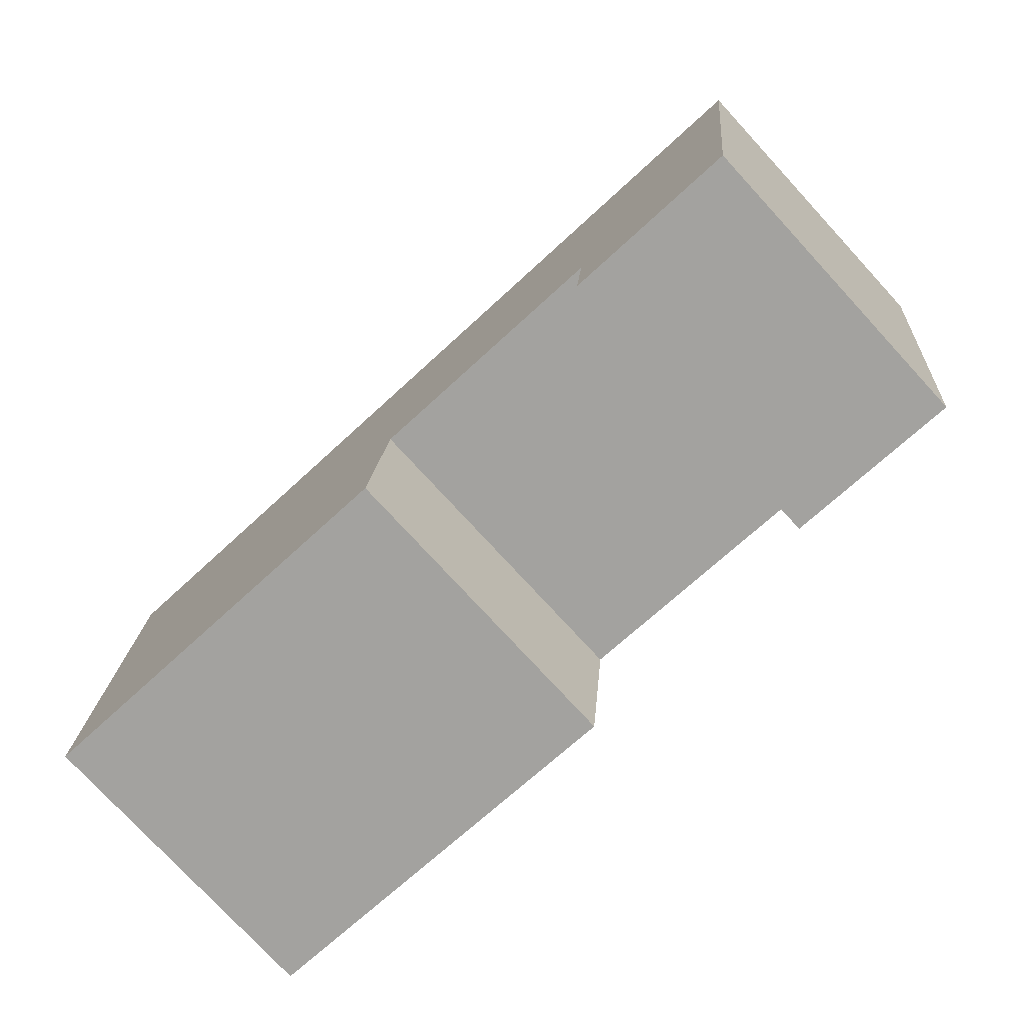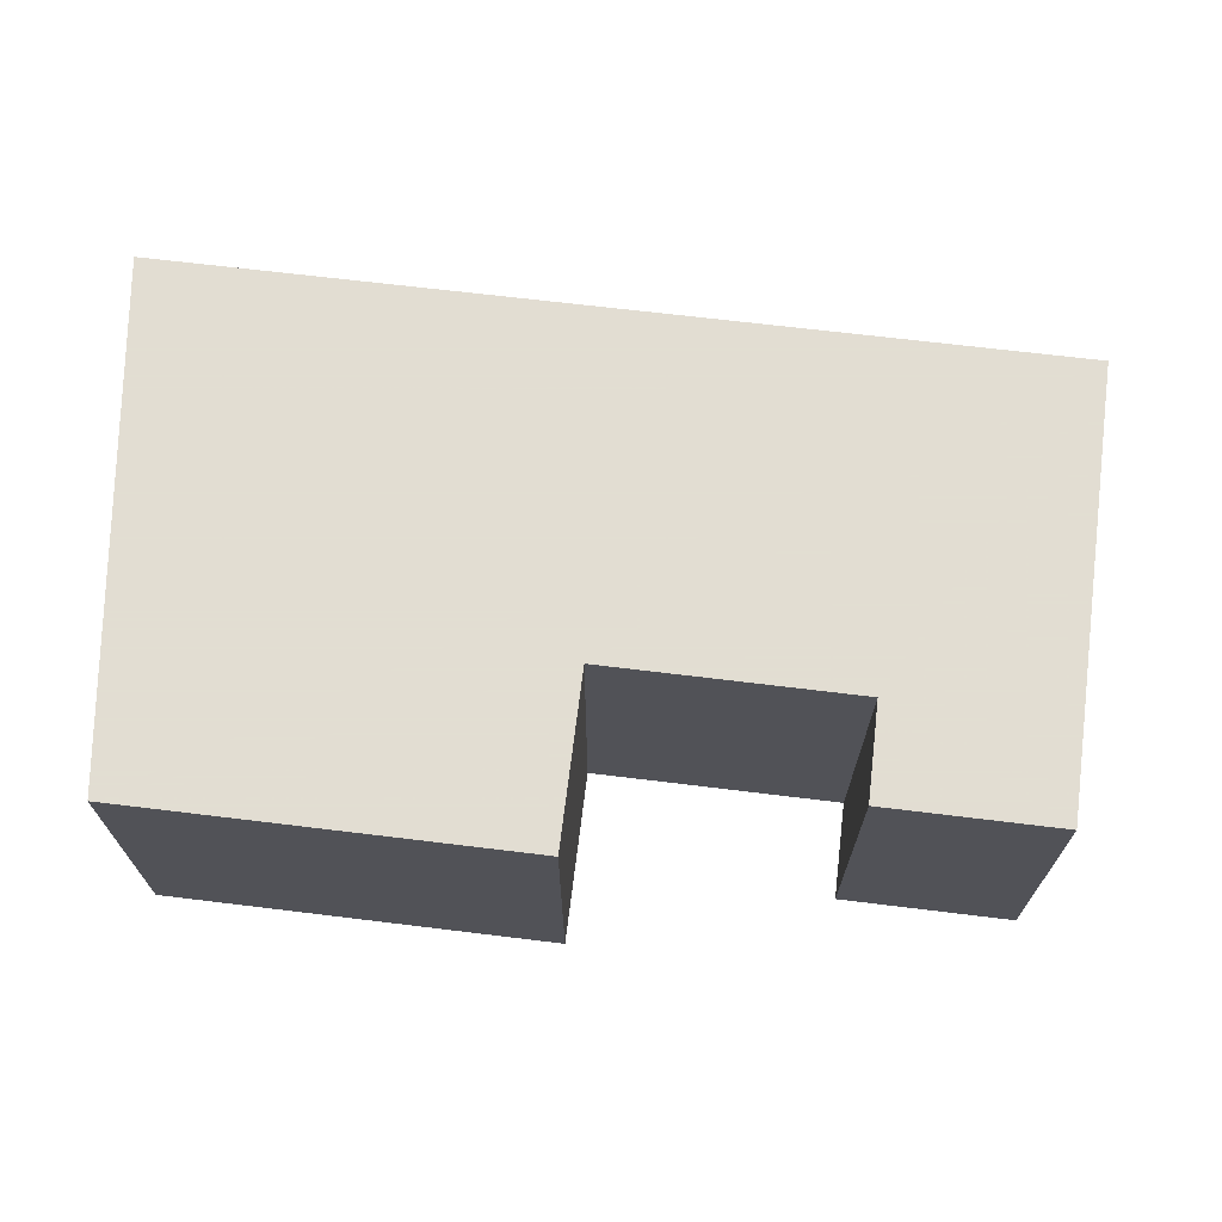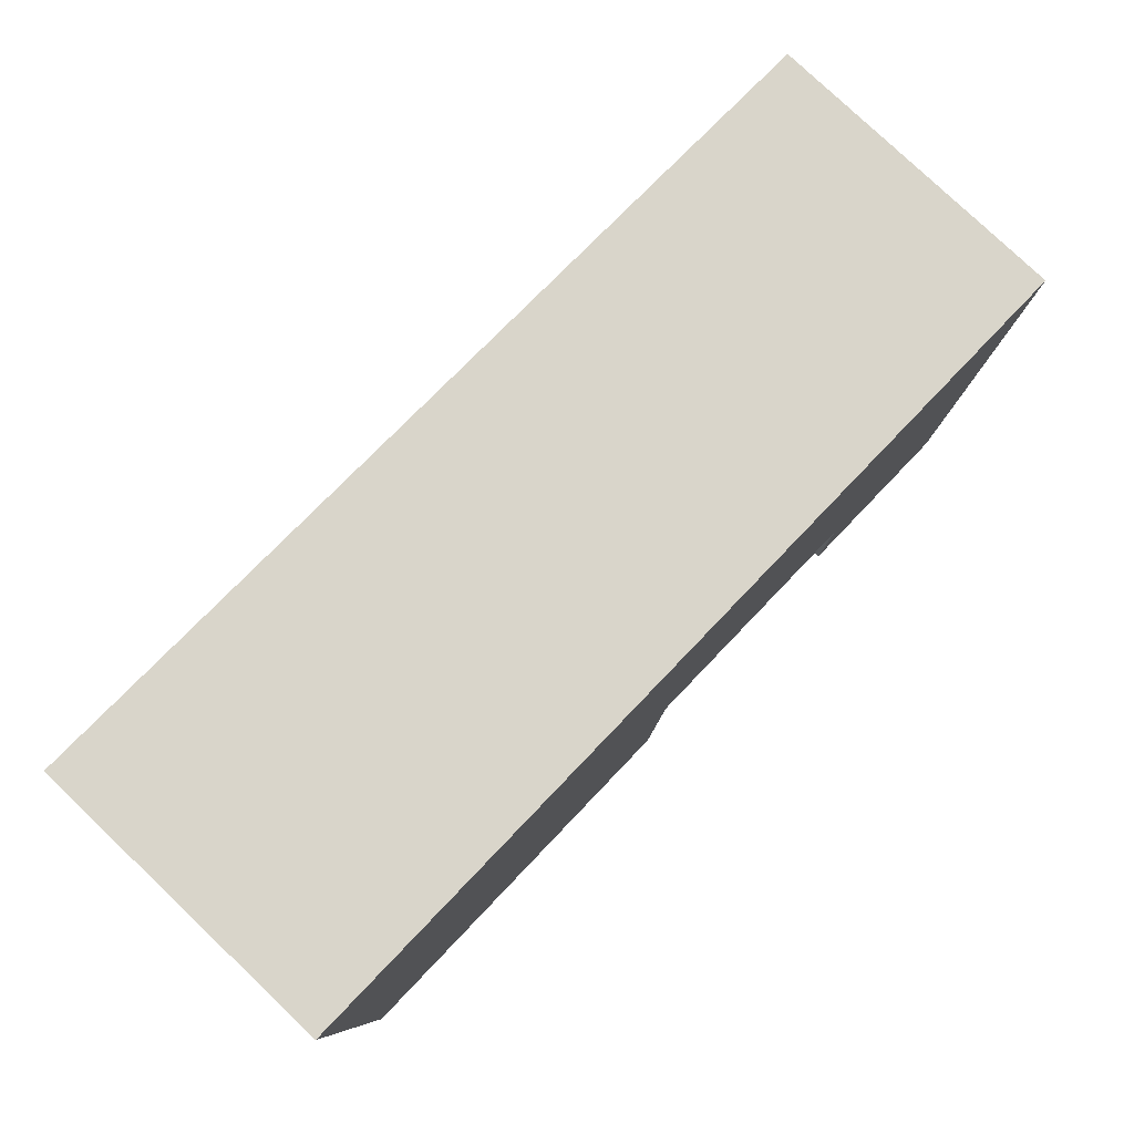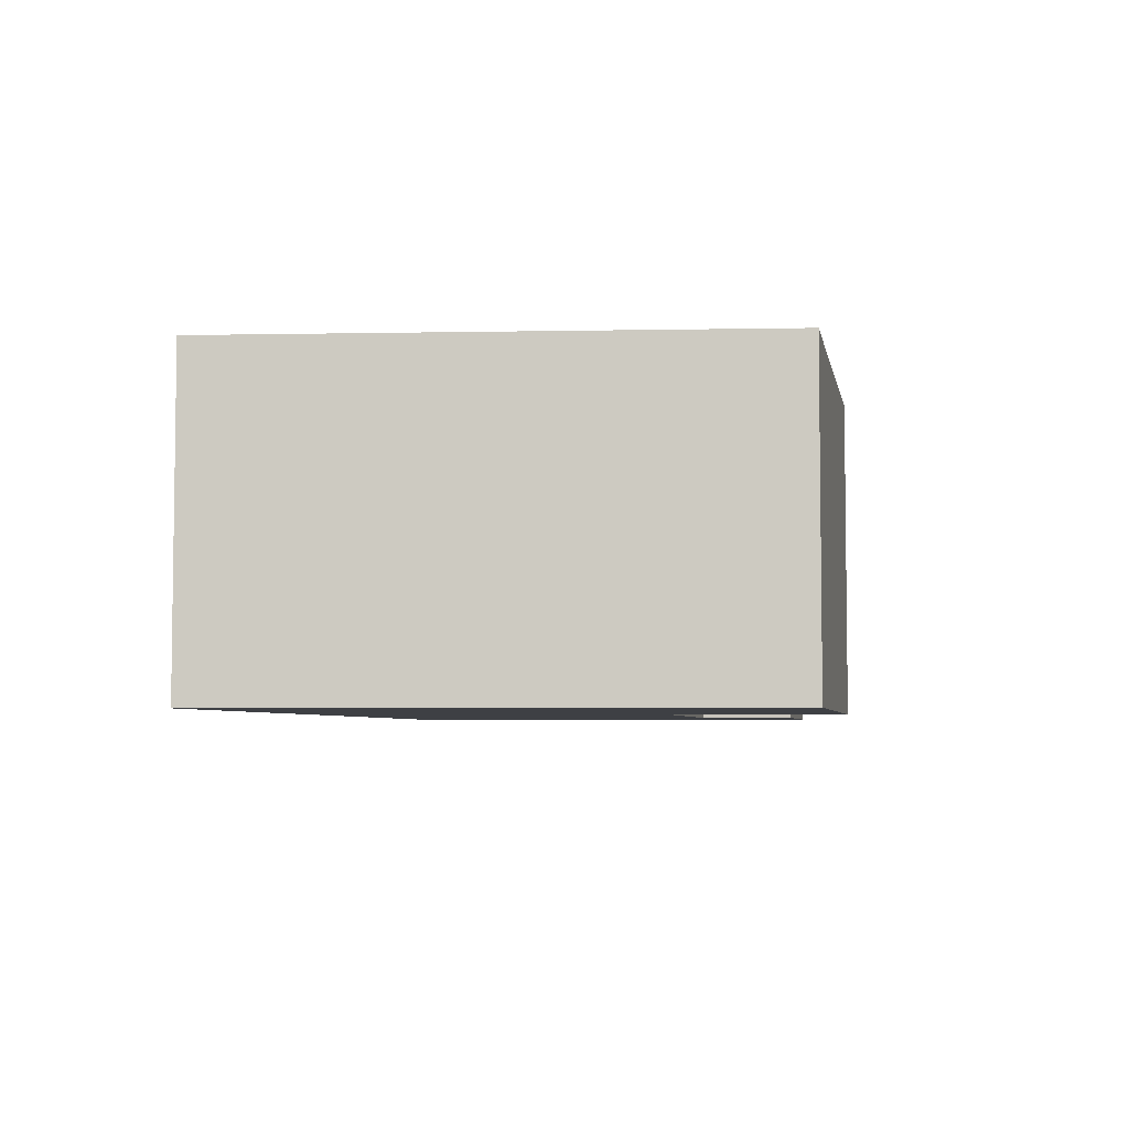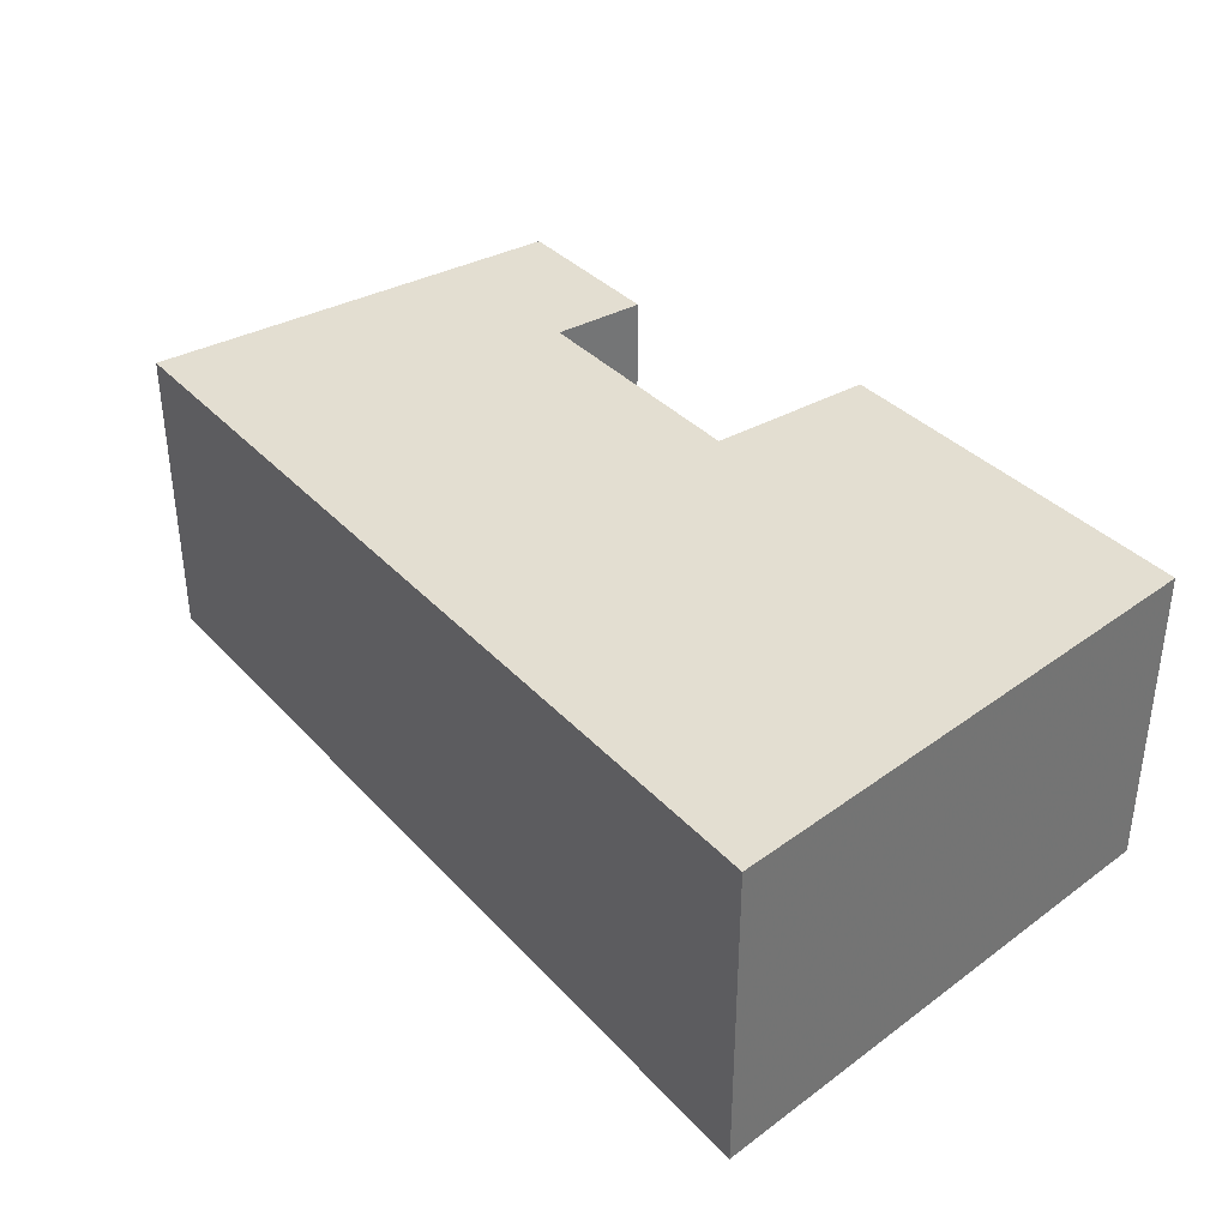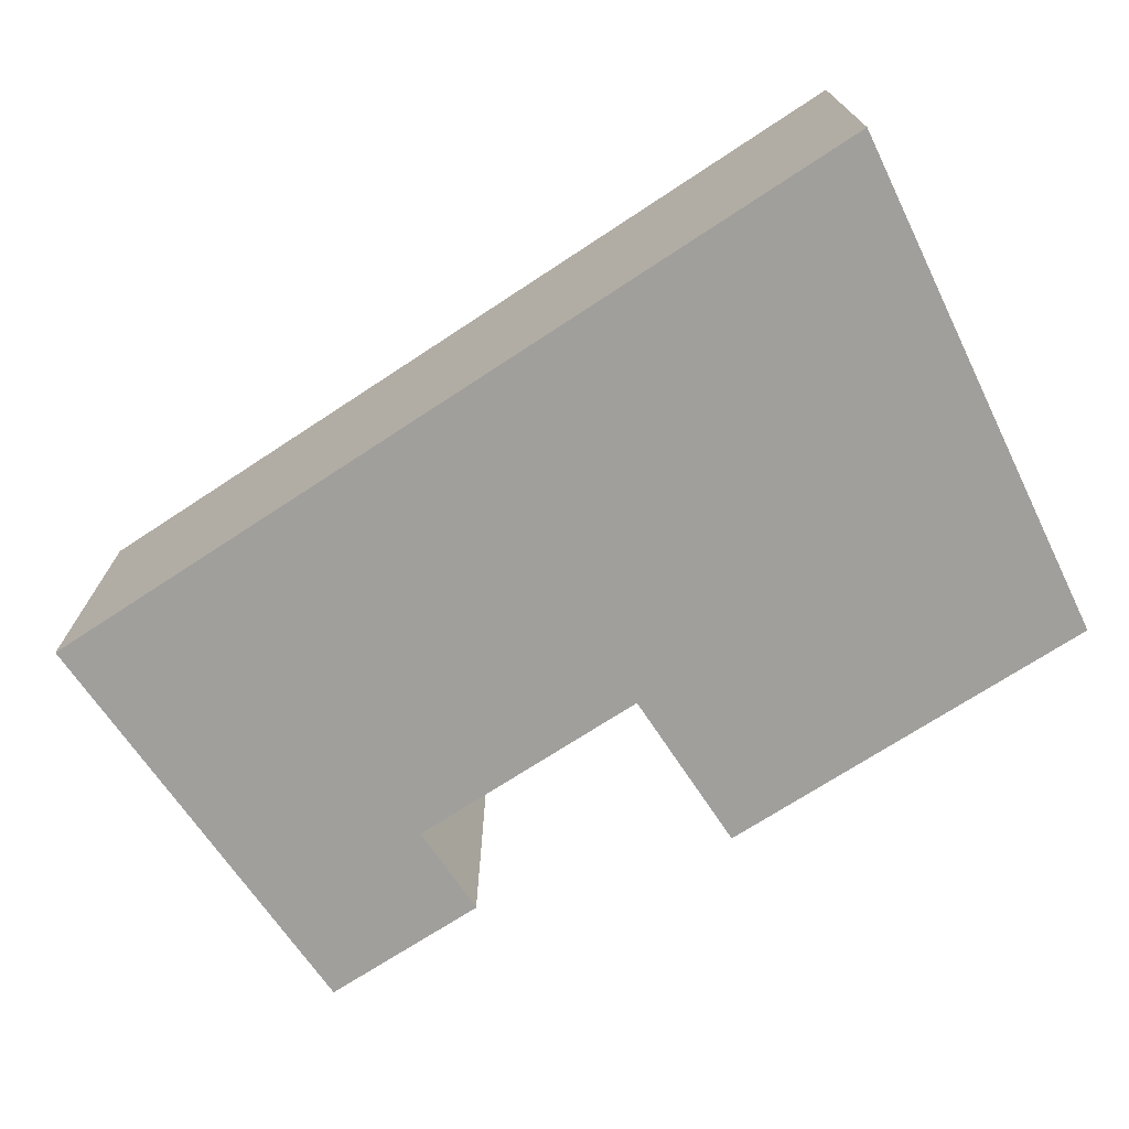
<metadata>
{"format":"obj","ext":"obj","renderer":"f3d","projection":"perspective","resolution":1024,"background":"white","views":[{"elev":-77.1,"azim":-137.3,"up":"+Z"},{"elev":68.1,"azim":-178.8,"up":"+Y"},{"elev":79.4,"azim":133.5,"up":"+Z"},{"elev":-4.9,"azim":94.8,"up":"+Y"},{"elev":36.1,"azim":47.8,"up":"+Y"},{"elev":-71.2,"azim":27.6,"up":"+Y"}]}
</metadata>
<code>
v -4.174 0.1222 -5.956
v -4.346 0.1222 -5.974
v -4.176 0.1222 -6.058
v -4.176 0.1222 -6.058
v -4.346 0.1222 -5.974
v -4.256 0.1222 -6.032
v -4.176 0.1222 -6.058
v -4.256 0.1222 -6.032
v -4.253 0.1222 -6.066
v -4.256 0.1222 -6.032
v -4.346 0.1222 -5.974
v -4.305 0.1222 -6.037
v -4.303 0.1222 -6.056
v -4.305 0.1222 -6.037
v -4.336 0.1222 -6.059
v -4.305 0.1222 -6.037
v -4.346 0.1222 -5.974
v -4.336 0.1222 -6.059
v -4.176 0.06306 -6.058
v -4.174 0.06306 -5.956
v -4.346 0.06306 -5.974
v -4.176 0.06306 -6.058
v -4.346 0.06306 -5.974
v -4.256 0.06306 -6.032
v -4.176 0.06306 -6.058
v -4.256 0.06306 -6.032
v -4.253 0.06306 -6.066
v -4.256 0.06306 -6.032
v -4.346 0.06306 -5.974
v -4.305 0.06306 -6.037
v -4.336 0.06306 -6.059
v -4.303 0.06306 -6.056
v -4.305 0.06306 -6.037
v -4.305 0.06306 -6.037
v -4.346 0.06306 -5.974
v -4.336 0.06306 -6.059
v -4.336 0.06306 -6.059
v -4.336 0.1222 -6.059
v -4.346 0.1222 -5.974
v -4.336 0.06306 -6.059
v -4.346 0.1222 -5.974
v -4.346 0.06306 -5.974
v -4.303 0.06306 -6.056
v -4.303 0.1222 -6.056
v -4.336 0.1222 -6.059
v -4.303 0.06306 -6.056
v -4.336 0.1222 -6.059
v -4.336 0.06306 -6.059
v -4.305 0.06306 -6.037
v -4.305 0.1222 -6.037
v -4.303 0.1222 -6.056
v -4.305 0.06306 -6.037
v -4.303 0.1222 -6.056
v -4.303 0.06306 -6.056
v -4.256 0.06306 -6.032
v -4.256 0.1222 -6.032
v -4.305 0.1222 -6.037
v -4.256 0.06306 -6.032
v -4.305 0.1222 -6.037
v -4.305 0.06306 -6.037
v -4.253 0.06306 -6.066
v -4.253 0.1222 -6.066
v -4.256 0.1222 -6.032
v -4.253 0.06306 -6.066
v -4.256 0.1222 -6.032
v -4.256 0.06306 -6.032
v -4.176 0.06306 -6.058
v -4.176 0.1222 -6.058
v -4.253 0.1222 -6.066
v -4.176 0.06306 -6.058
v -4.253 0.1222 -6.066
v -4.253 0.06306 -6.066
v -4.174 0.06306 -5.956
v -4.174 0.1222 -5.956
v -4.176 0.1222 -6.058
v -4.174 0.06306 -5.956
v -4.176 0.1222 -6.058
v -4.176 0.06306 -6.058
v -4.346 0.06306 -5.974
v -4.346 0.1222 -5.974
v -4.174 0.1222 -5.956
v -4.346 0.06306 -5.974
v -4.174 0.1222 -5.956
v -4.174 0.06306 -5.956
f 1 2 3
f 4 5 6
f 7 8 9
f 10 11 12
f 13 14 15
f 16 17 18
f 19 20 21
f 22 23 24
f 25 26 27
f 28 29 30
f 31 32 33
f 34 35 36
f 37 38 39
f 40 41 42
f 43 44 45
f 46 47 48
f 49 50 51
f 52 53 54
f 55 56 57
f 58 59 60
f 61 62 63
f 64 65 66
f 67 68 69
f 70 71 72
f 73 74 75
f 76 77 78
f 79 80 81
f 82 83 84

</code>
